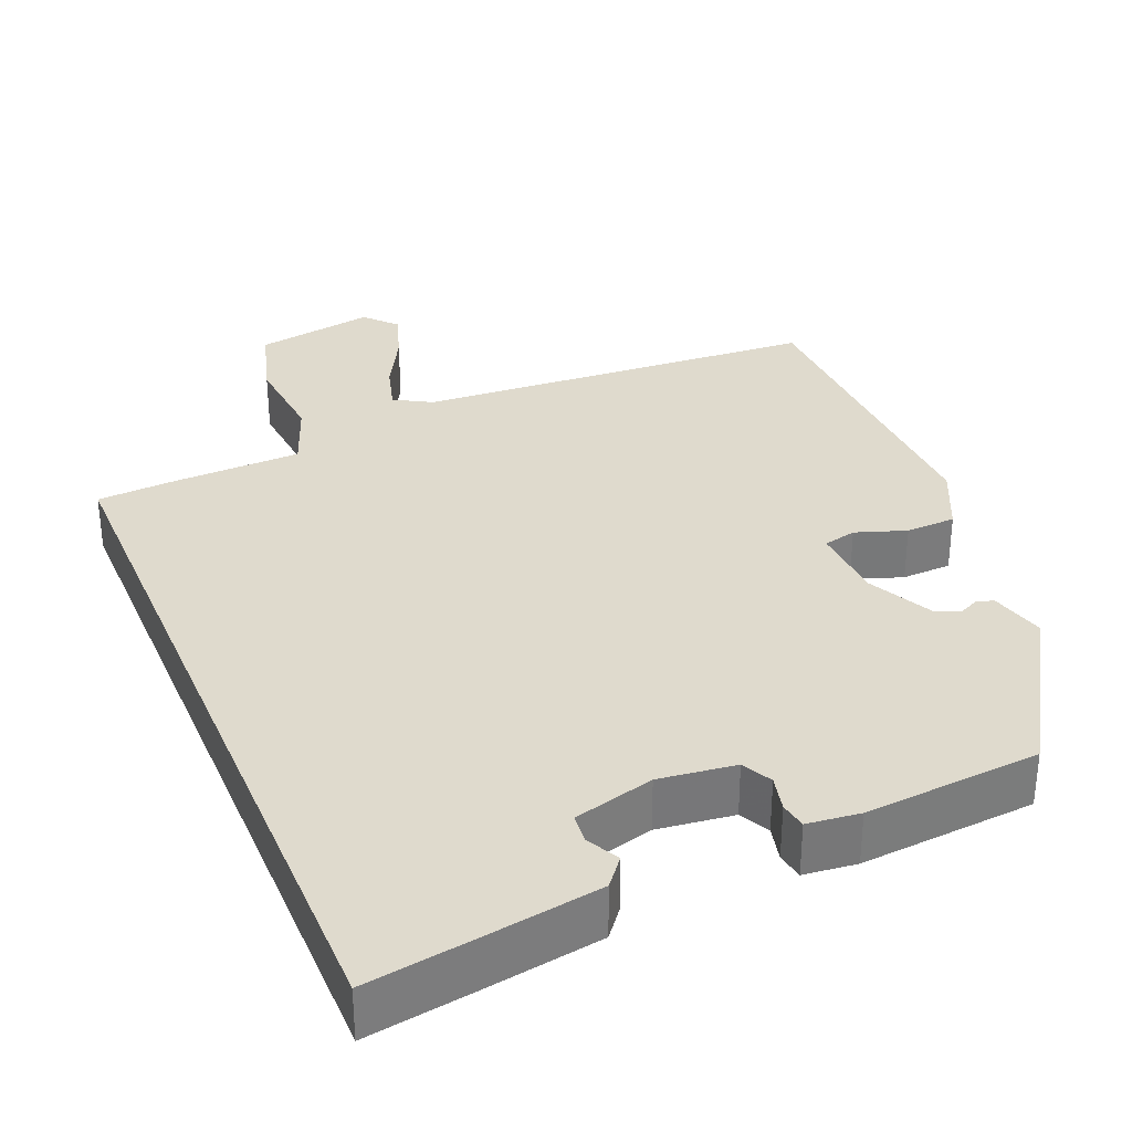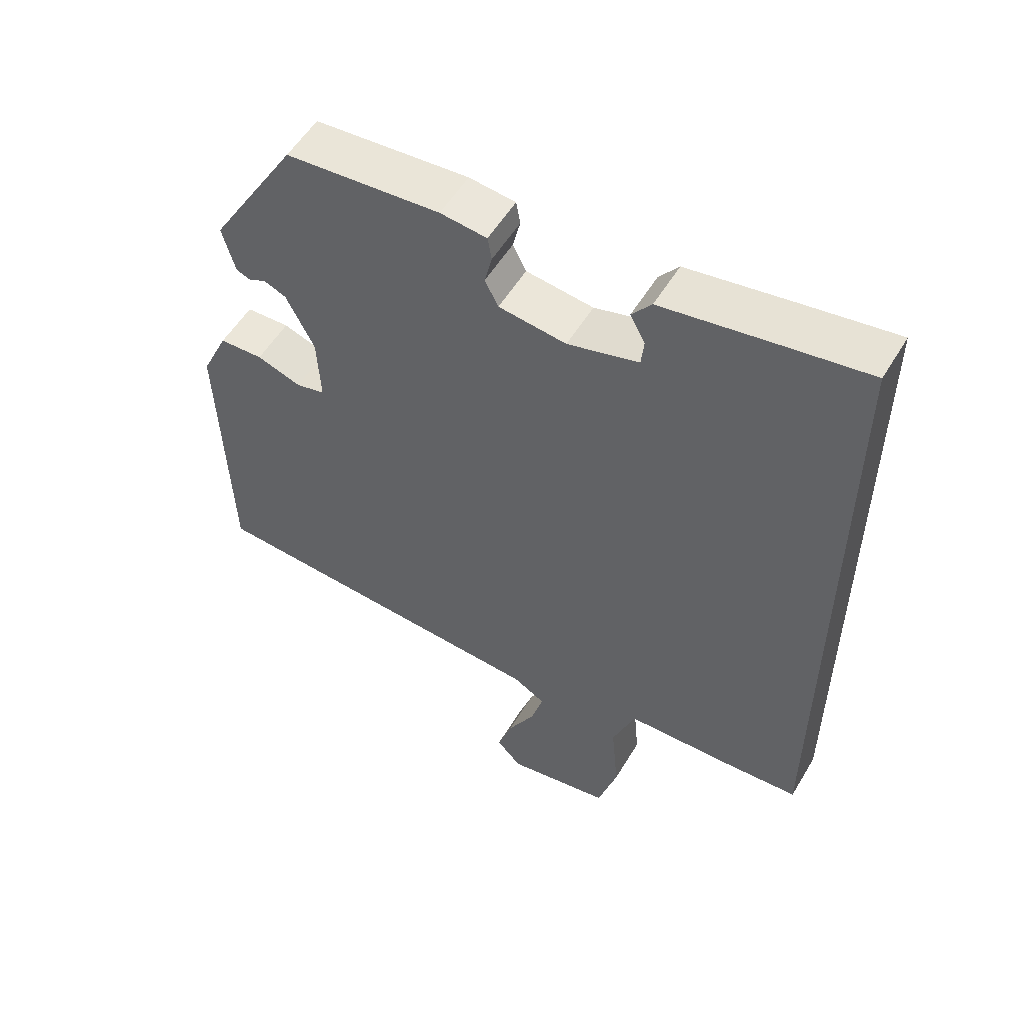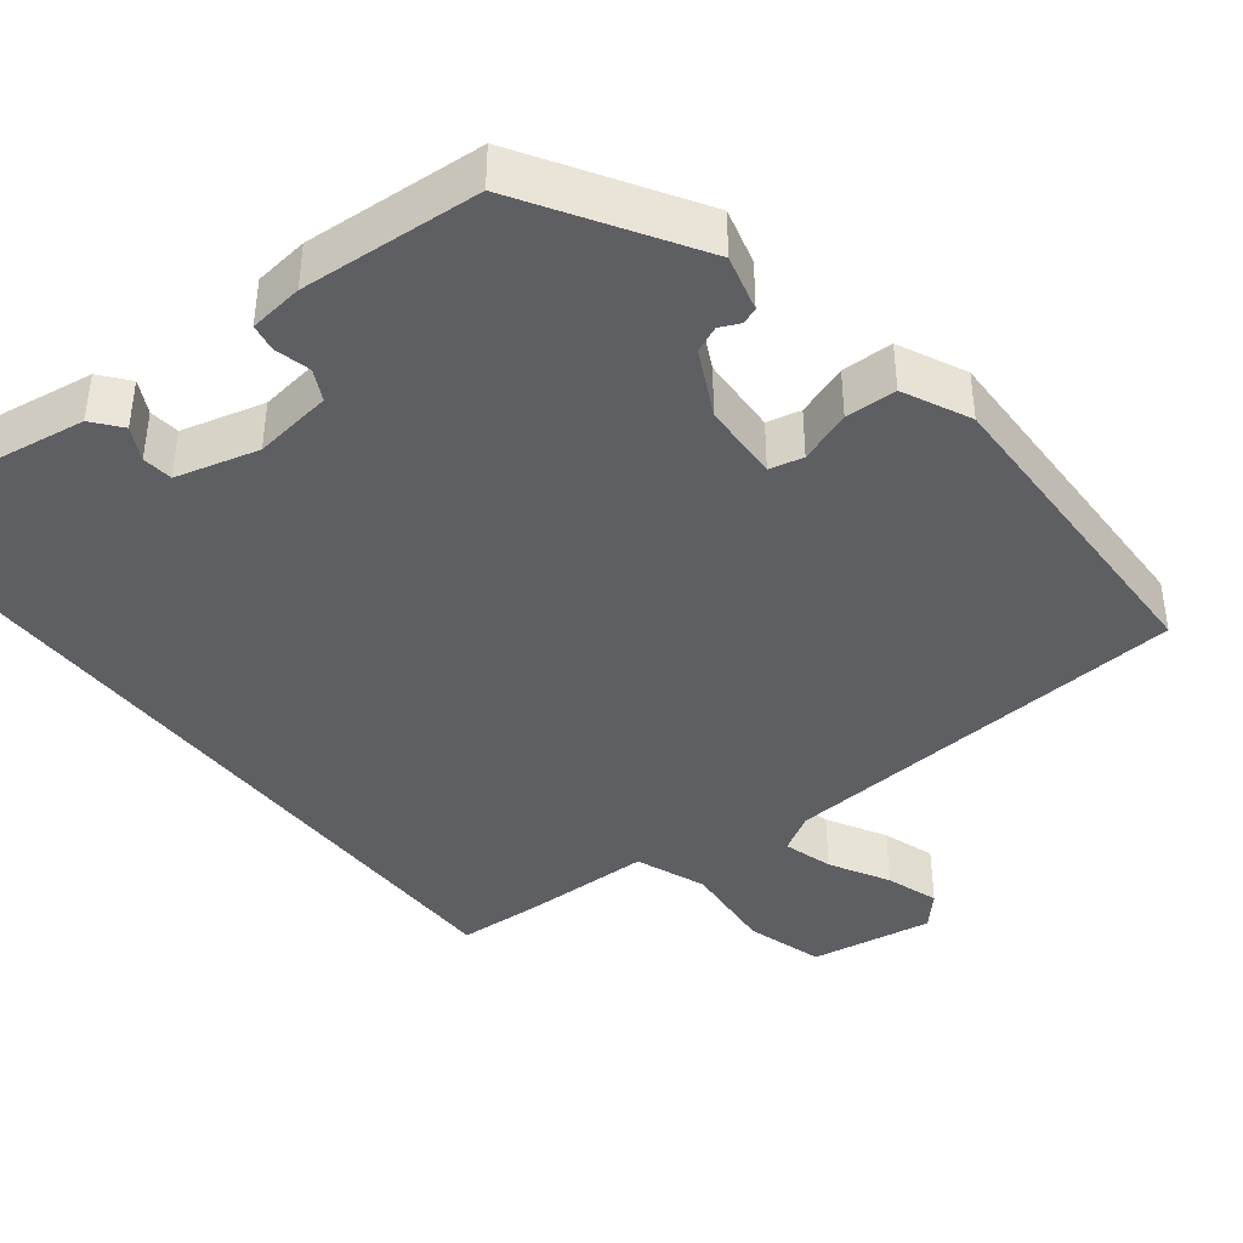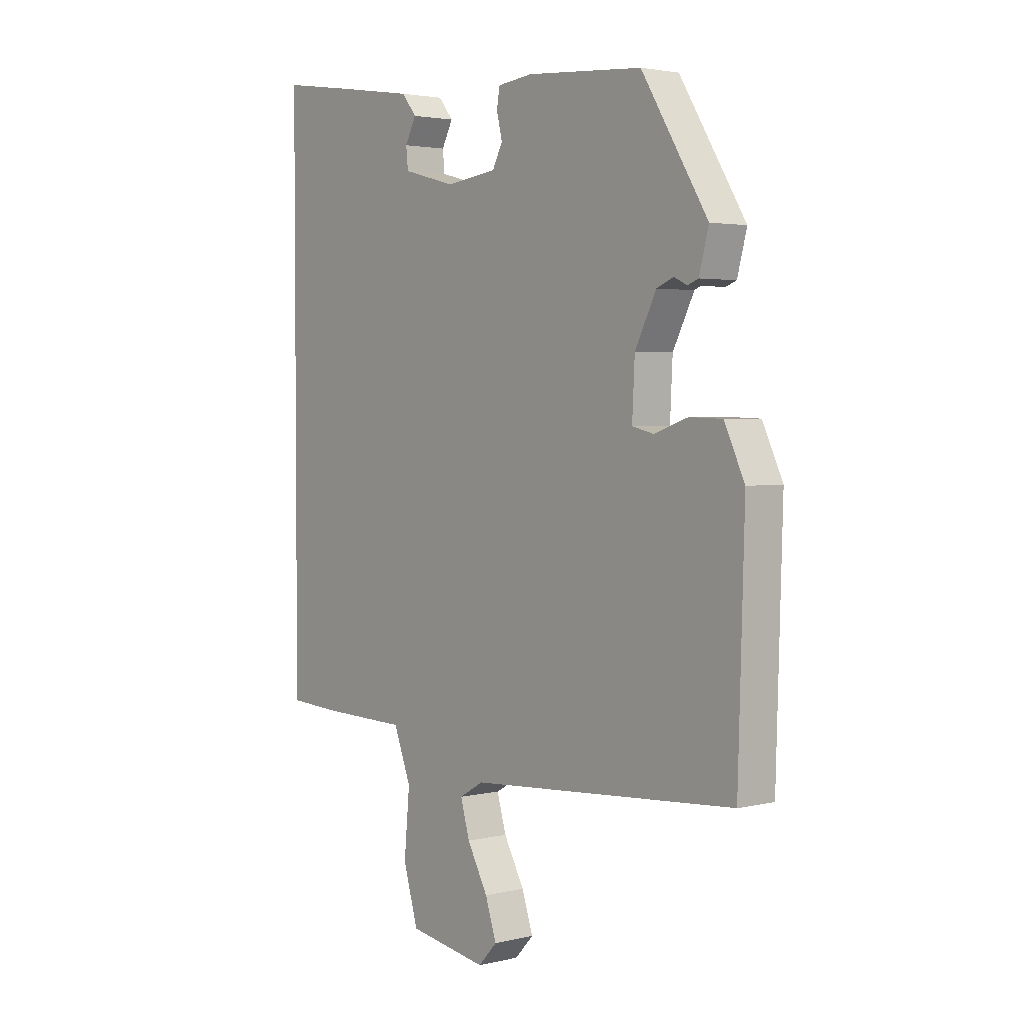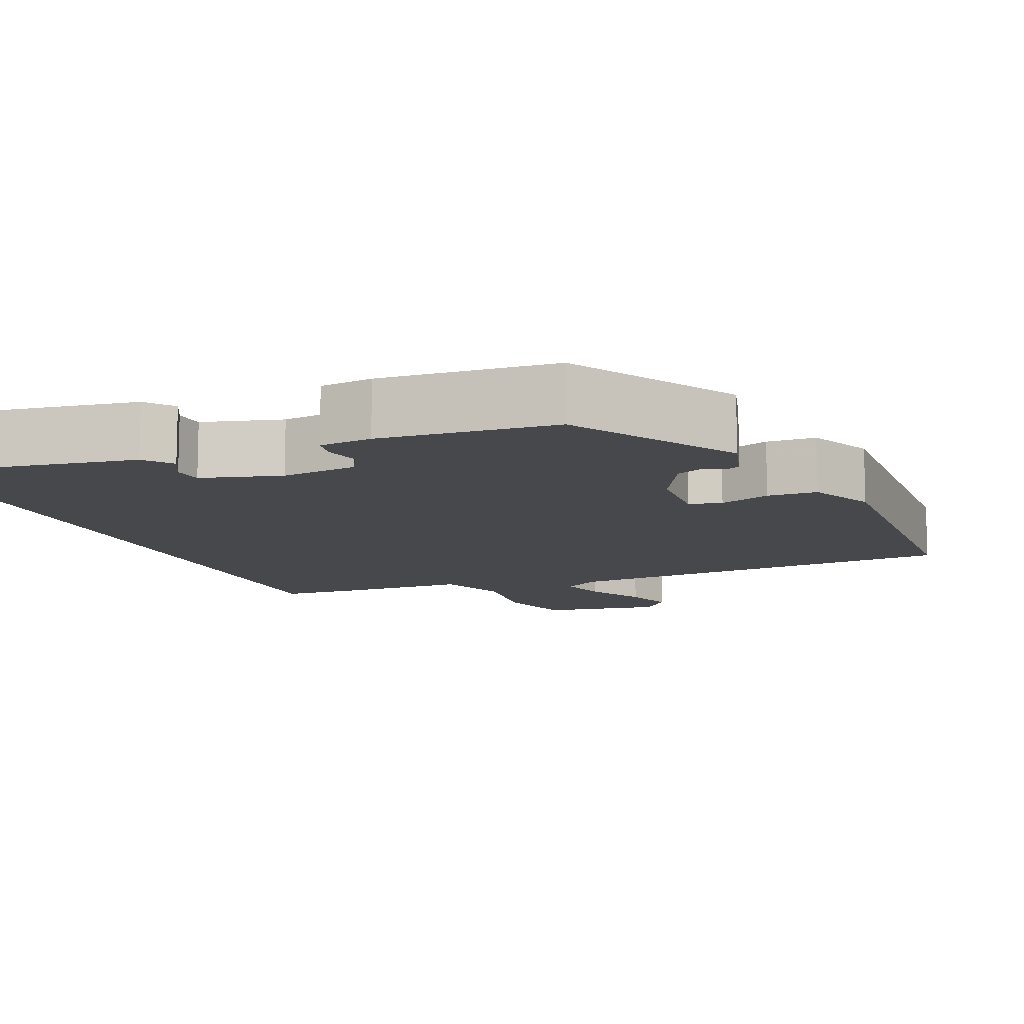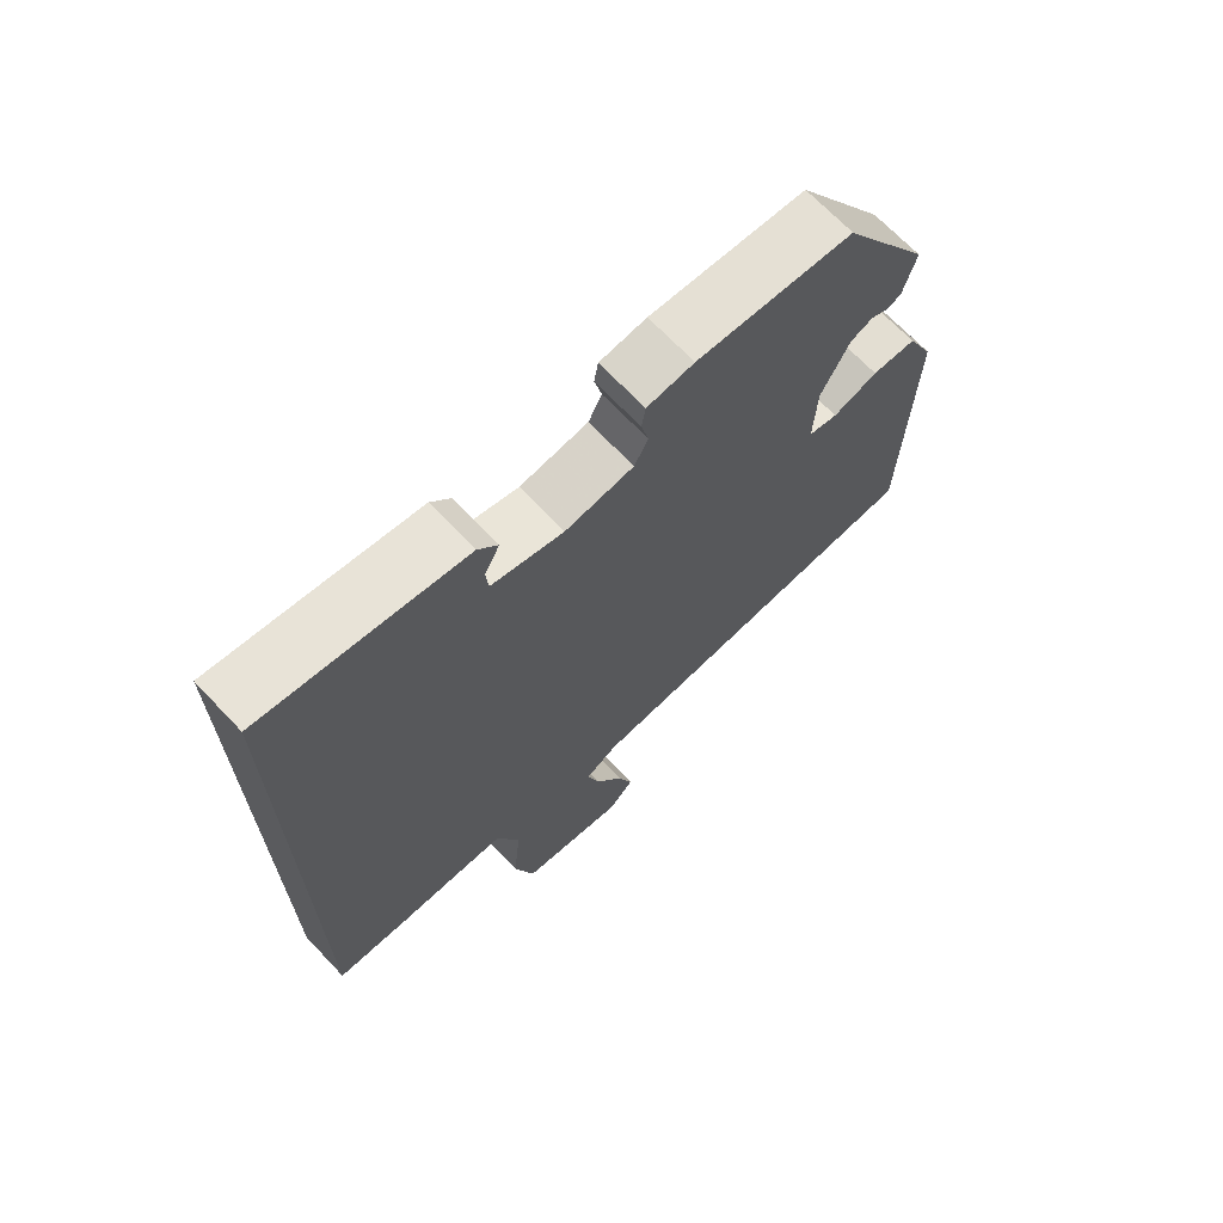
<metadata>
{"format":"obj","ext":"obj","renderer":"f3d","projection":"perspective","resolution":1024,"background":"white","views":[{"elev":32.9,"azim":-22.9,"up":"+Y"},{"elev":54.6,"azim":-149.5,"up":"+Z"},{"elev":-41.0,"azim":38.3,"up":"+Y"},{"elev":2.9,"azim":50.6,"up":"+Z"},{"elev":-11.1,"azim":22.3,"up":"+Y"},{"elev":69.1,"azim":-43.5,"up":"+Z"}]}
</metadata>
<code>
v -0.5 0.07 0.537
v -0.359 0.07 0.516
v -0.205 0.07 0.492
v -0.176 0.07 0.456
v -0.198 0.07 0.414
v -0.194 0.07 0.375
v -0.089 0.07 0.347
v 0.011 0.07 0.36
v 0.031 0.07 0.399
v 0.02 0.07 0.445
v 0.026 0.07 0.48
v 0.095 0.07 0.488
v 0.324 0.07 0.471
v 0.455 0.07 0.258
v 0.436 0.07 0.187
v 0.415 0.07 0.179
v 0.389 0.07 0.191
v 0.356 0.07 0.177
v 0.314 0.07 0.094
v 0.309 0.07 -0.006
v 0.352 0.07 -0.016
v 0.418 0.07 0.007
v 0.483 0.07 0.005
v 0.523 0.07 -0.08
v 0.511 0.07 -0.496
v -0.017 0.07 -0.533
v -0.065 0.07 -0.561
v -0.047 0.07 -0.624
v -0.006 0.07 -0.699
v 0.016 0.07 -0.766
v -0.021 0.07 -0.806
v -0.177 0.07 -0.78
v -0.206 0.07 -0.681
v -0.195 0.07 -0.561
v -0.229 0.07 -0.472
v -0.395 0.07 -0.468
v -0.5 0.07 -0.462
v -0.5 0 0.537
v -0.359 0 0.516
v -0.205 0 0.492
v -0.176 0 0.456
v -0.198 0 0.414
v -0.194 0 0.375
v -0.089 0 0.347
v 0.011 0 0.36
v 0.031 0 0.399
v 0.02 0 0.445
v 0.026 0 0.48
v 0.095 0 0.488
v 0.324 0 0.471
v 0.455 0 0.258
v 0.436 0 0.187
v 0.415 0 0.179
v 0.389 0 0.191
v 0.356 0 0.177
v 0.314 0 0.094
v 0.309 0 -0.006
v 0.352 0 -0.016
v 0.418 0 0.007
v 0.483 0 0.005
v 0.523 0 -0.08
v 0.511 0 -0.496
v -0.017 0 -0.533
v -0.065 0 -0.561
v -0.047 0 -0.624
v -0.006 0 -0.699
v 0.016 0 -0.766
v -0.021 0 -0.806
v -0.177 0 -0.78
v -0.206 0 -0.681
v -0.195 0 -0.561
v -0.229 0 -0.472
v -0.395 0 -0.468
v -0.5 0 -0.462
f 1 2 3
f 37 1 3
f 36 37 3
f 35 36 3
f 34 35 3
f 32 33 34
f 31 32 34
f 30 31 34
f 29 30 34
f 28 29 34
f 27 28 34
f 26 27 34
f 24 25 26
f 23 24 26
f 22 23 26
f 21 22 26
f 20 21 26 34
f 19 20 34
f 18 19 34
f 15 16 17
f 14 15 17
f 13 14 17
f 12 13 17
f 11 12 17
f 10 11 17
f 9 10 17
f 8 9 17 18
f 7 8 18 34
f 3 4 5
f 34 3 5
f 34 5 6
f 6 7 34
f 40 39 38
f 40 38 74
f 40 74 73
f 40 73 72
f 40 72 71
f 71 70 69
f 71 69 68
f 71 68 67
f 71 67 66
f 71 66 65
f 71 65 64
f 71 64 63
f 63 62 61
f 63 61 60
f 63 60 59
f 63 59 58
f 71 63 58 57
f 71 57 56
f 71 56 55
f 54 53 52
f 54 52 51
f 54 51 50
f 54 50 49
f 54 49 48
f 54 48 47
f 54 47 46
f 55 54 46 45
f 71 55 45 44
f 42 41 40
f 42 40 71
f 43 42 71
f 71 44 43
f 1 38 39 2
f 2 39 40 3
f 3 40 41 4
f 4 41 42 5
f 5 42 43 6
f 6 43 44 7
f 7 44 45 8
f 8 45 46 9
f 9 46 47 10
f 10 47 48 11
f 11 48 49 12
f 12 49 50 13
f 13 50 51 14
f 14 51 52 15
f 15 52 53 16
f 16 53 54 17
f 17 54 55 18
f 18 55 56 19
f 19 56 57 20
f 20 57 58 21
f 21 58 59 22
f 22 59 60 23
f 23 60 61 24
f 24 61 62 25
f 25 62 63 26
f 26 63 64 27
f 27 64 65 28
f 28 65 66 29
f 29 66 67 30
f 30 67 68 31
f 31 68 69 32
f 32 69 70 33
f 33 70 71 34
f 34 71 72 35
f 35 72 73 36
f 36 73 74 37
f 37 74 38 1

</code>
